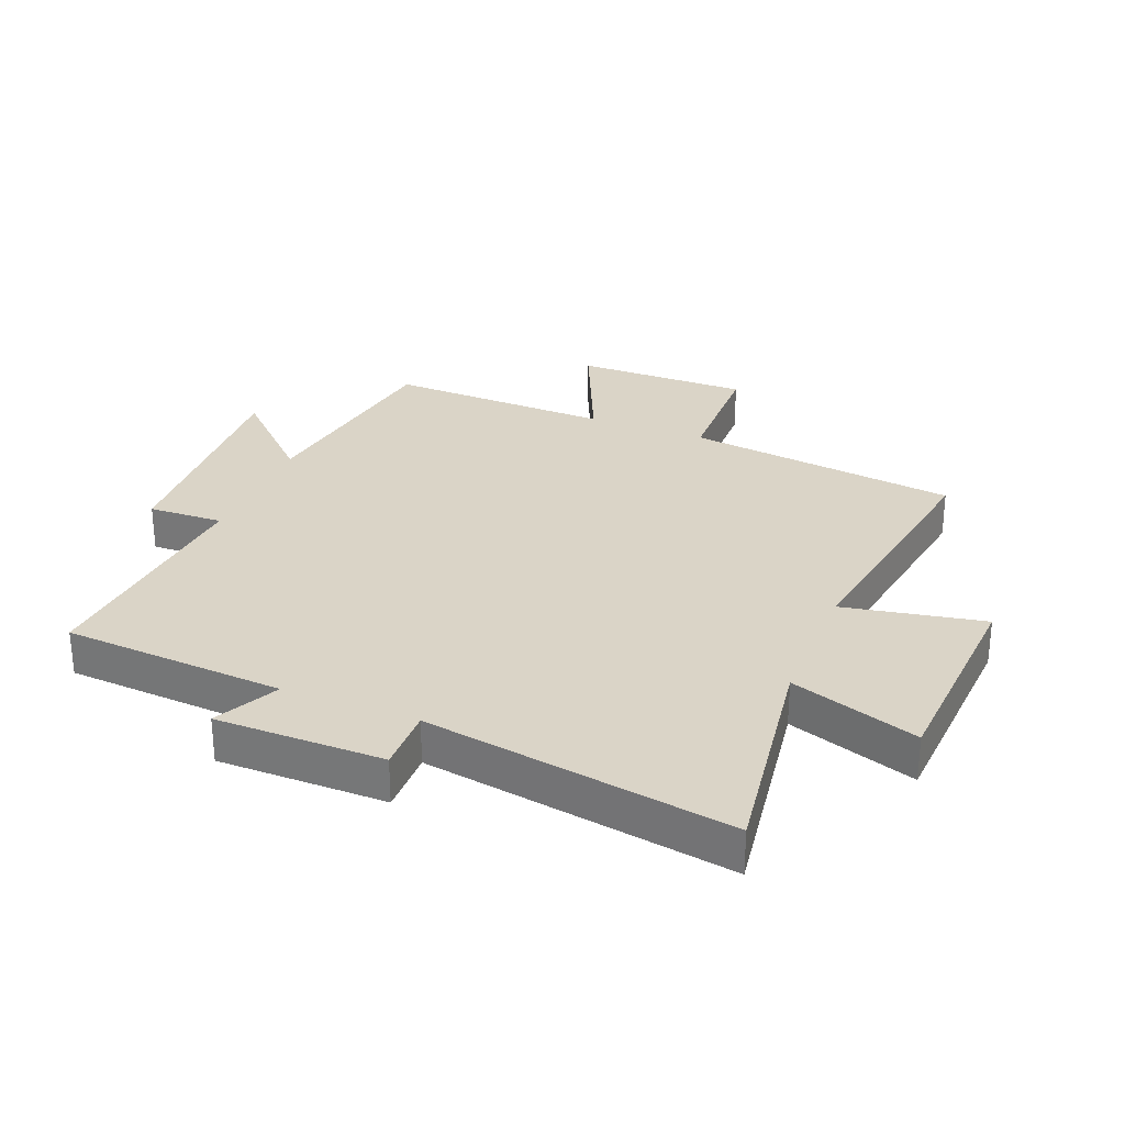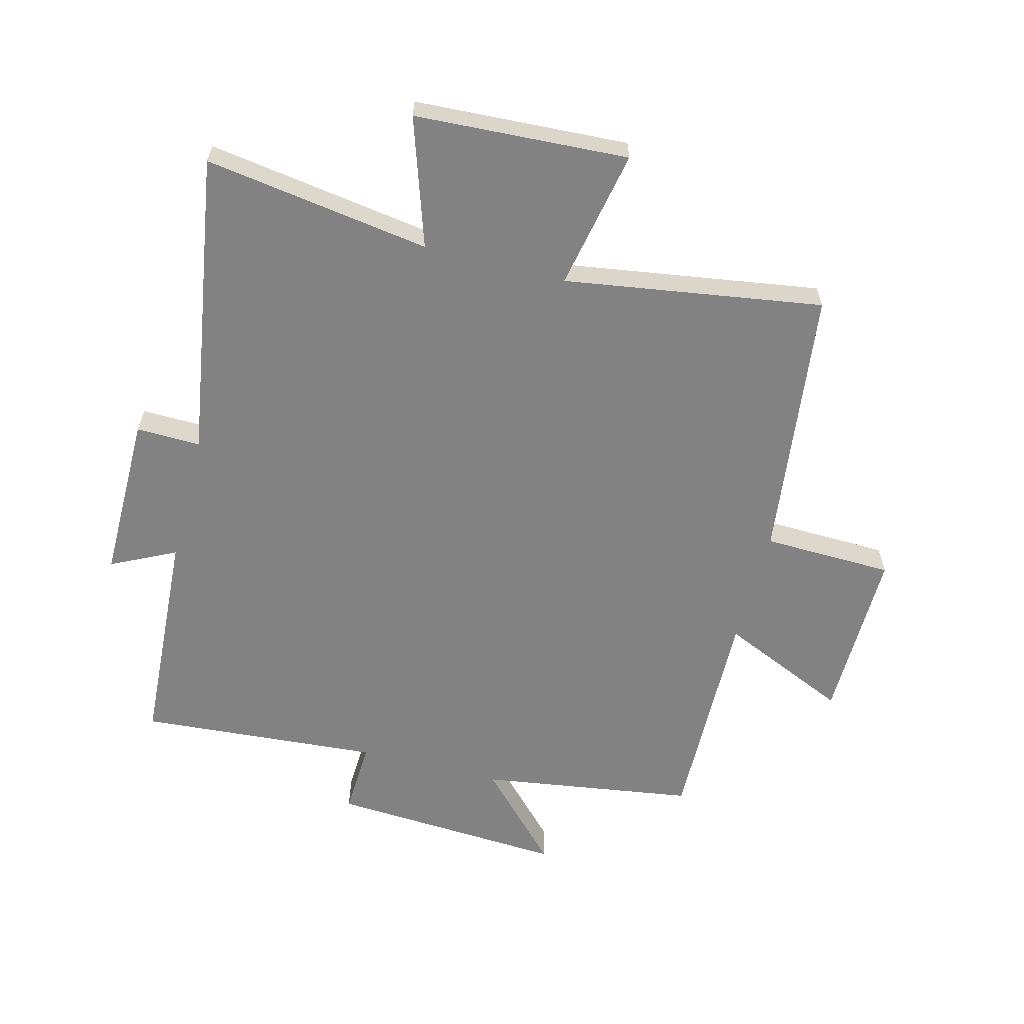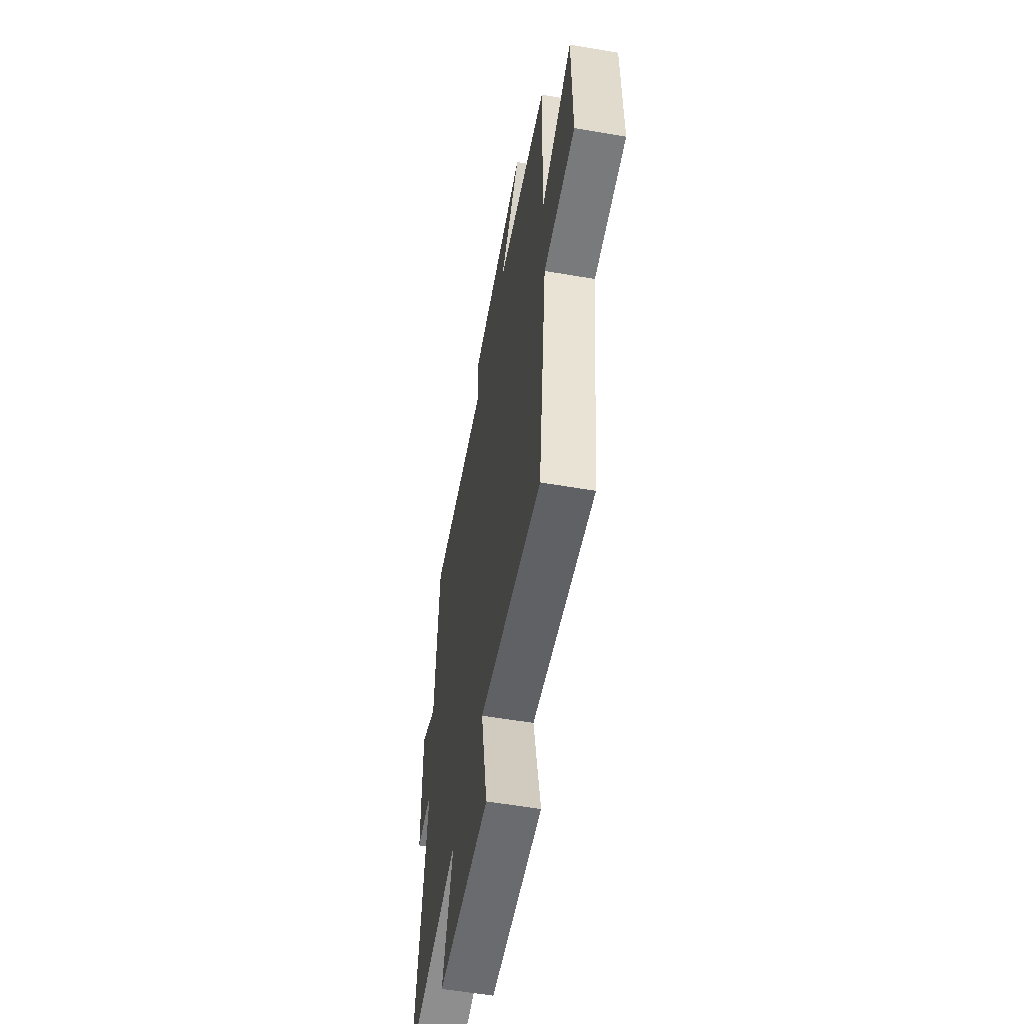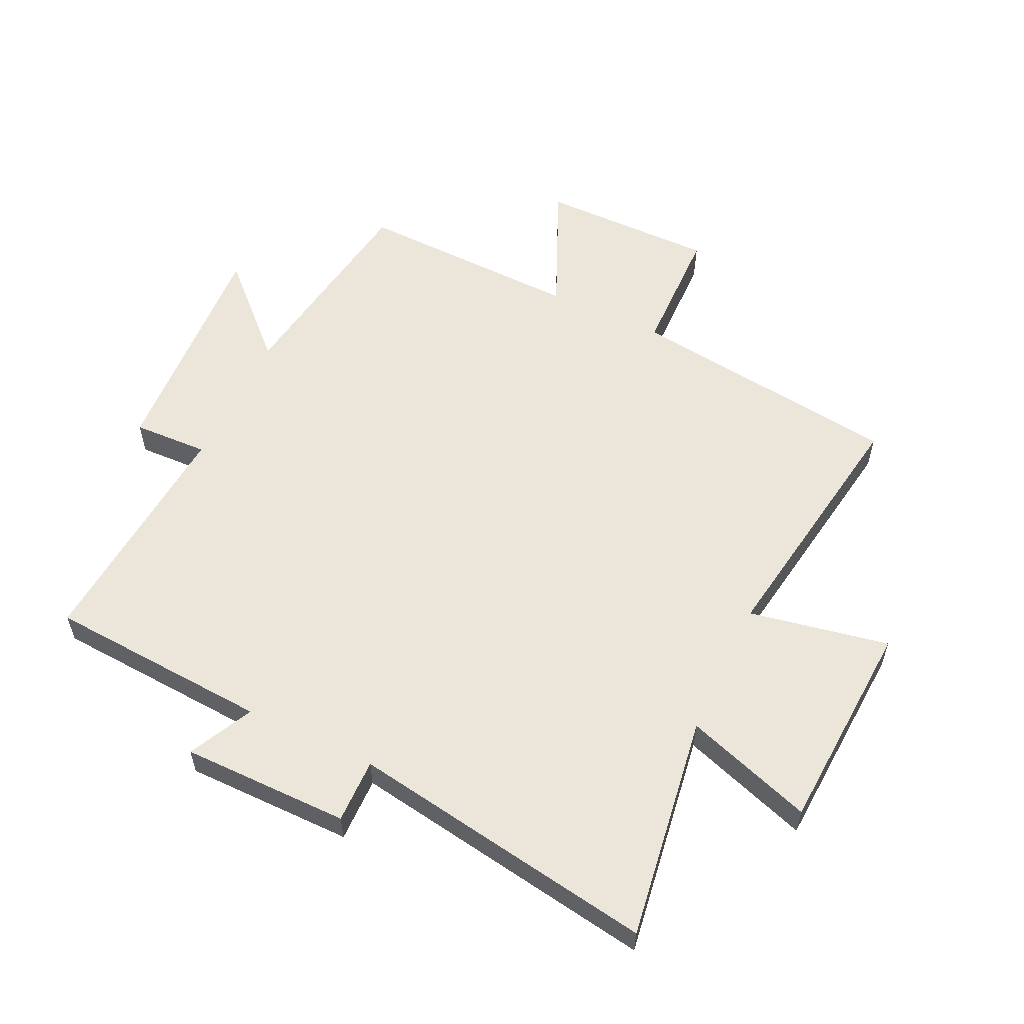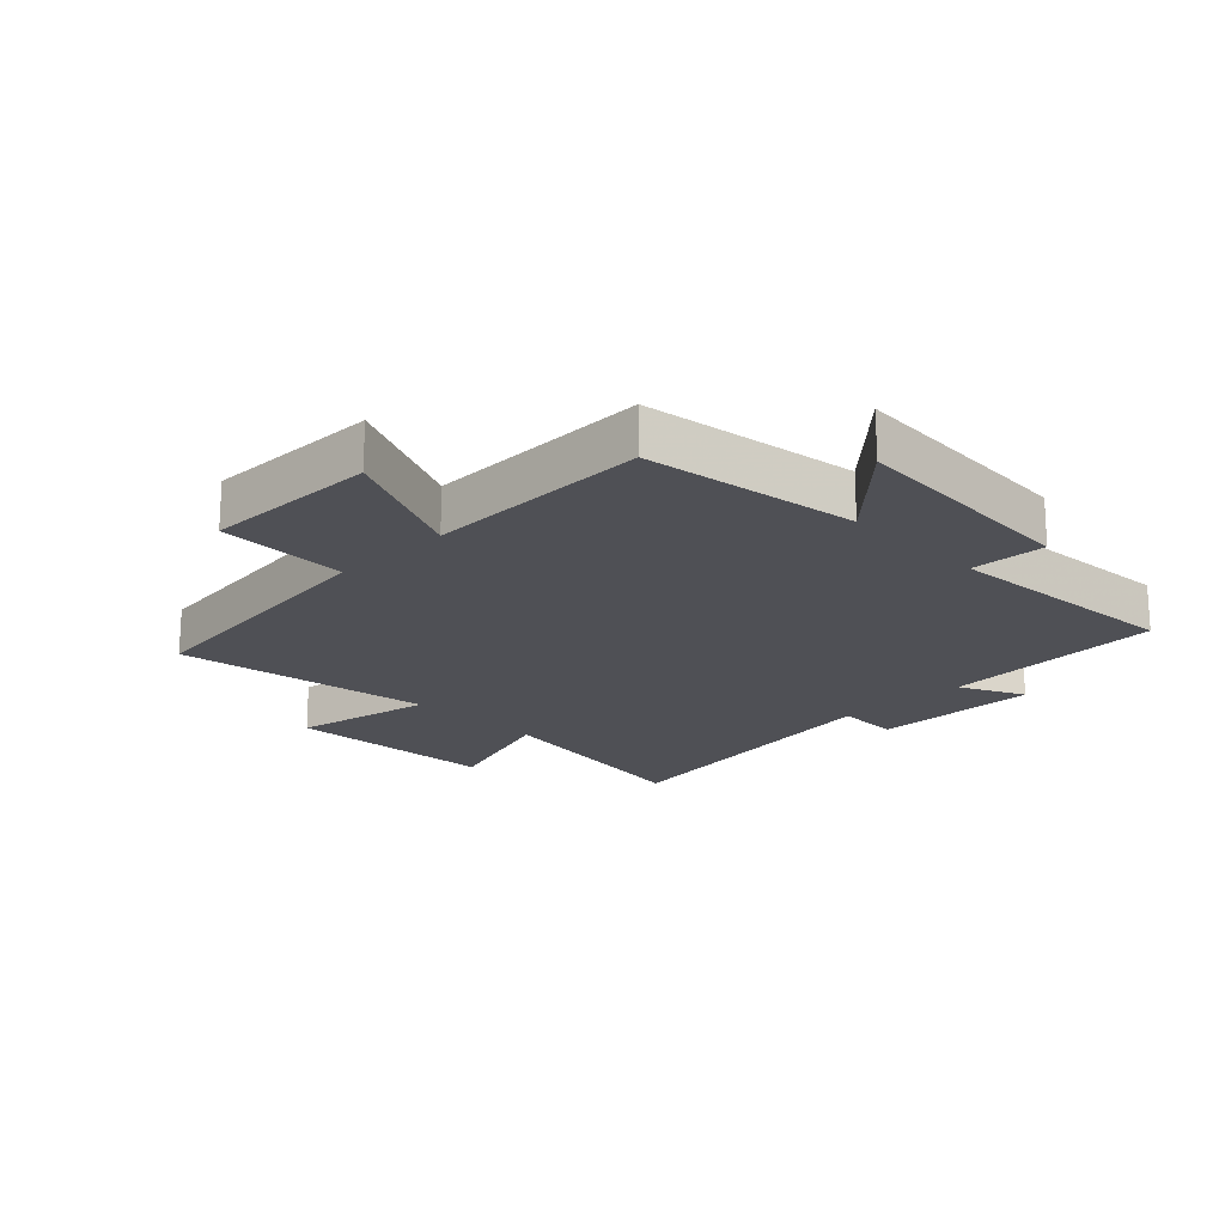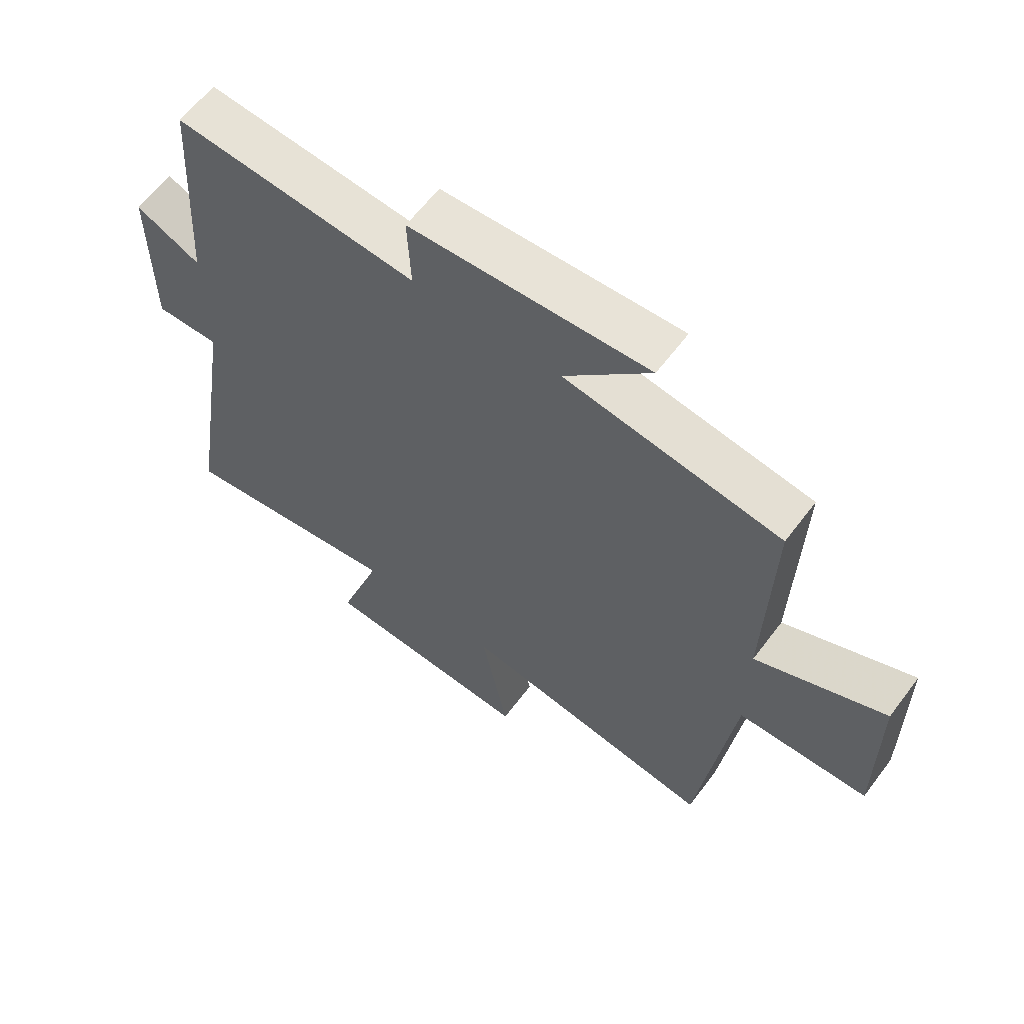
<metadata>
{"format":"obj","ext":"obj","renderer":"f3d","projection":"perspective","resolution":1024,"background":"white","views":[{"elev":28.9,"azim":112.0,"up":"+Y"},{"elev":-60.9,"azim":165.3,"up":"+Y"},{"elev":-56.6,"azim":-100.2,"up":"+Z"},{"elev":57.0,"azim":115.4,"up":"+Y"},{"elev":-19.3,"azim":-45.7,"up":"+Y"},{"elev":62.0,"azim":-143.1,"up":"+Z"}]}
</metadata>
<code>
v 0.58 0.07 -0.554
v 0.212 0.07 -0.5
v 0.282 0.07 -0.709
v -0.066 0.07 -0.729
v -0.022 0.07 -0.5
v -0.443 0.07 -0.566
v -0.5 0.07 -0.119
v -0.713 0.07 -0.114
v -0.711 0.07 0.172
v -0.5 0.07 0.079
v -0.51 0.07 0.447
v -0.159 0.07 0.5
v -0.298 0.07 0.645
v 0.088 0.07 0.623
v 0.083 0.07 0.5
v 0.477 0.07 0.531
v 0.5 0.07 0.167
v 0.605 0.07 0.219
v 0.605 0.07 -0.055
v 0.5 0.07 -0.053
v 0.58 0 -0.554
v 0.212 0 -0.5
v 0.282 0 -0.709
v -0.066 0 -0.729
v -0.022 0 -0.5
v -0.443 0 -0.566
v -0.5 0 -0.119
v -0.713 0 -0.114
v -0.711 0 0.172
v -0.5 0 0.079
v -0.51 0 0.447
v -0.159 0 0.5
v -0.298 0 0.645
v 0.088 0 0.623
v 0.083 0 0.5
v 0.477 0 0.531
v 0.5 0 0.167
v 0.605 0 0.219
v 0.605 0 -0.055
v 0.5 0 -0.053
f 17 18 19 20
f 15 16 17 20
f 15 20 1 2
f 12 13 14 15
f 10 11 12 15
f 10 15 2
f 7 8 9 10
f 5 6 7 10
f 5 10 2 3
f 3 4 5
f 40 39 38 37
f 40 37 36 35
f 22 21 40 35
f 35 34 33 32
f 35 32 31 30
f 22 35 30
f 30 29 28 27
f 30 27 26 25
f 23 22 30 25
f 25 24 23
f 1 21 22 2
f 2 22 23 3
f 3 23 24 4
f 4 24 25 5
f 5 25 26 6
f 6 26 27 7
f 7 27 28 8
f 8 28 29 9
f 9 29 30 10
f 10 30 31 11
f 11 31 32 12
f 12 32 33 13
f 13 33 34 14
f 14 34 35 15
f 15 35 36 16
f 16 36 37 17
f 17 37 38 18
f 18 38 39 19
f 19 39 40 20
f 20 40 21 1

</code>
